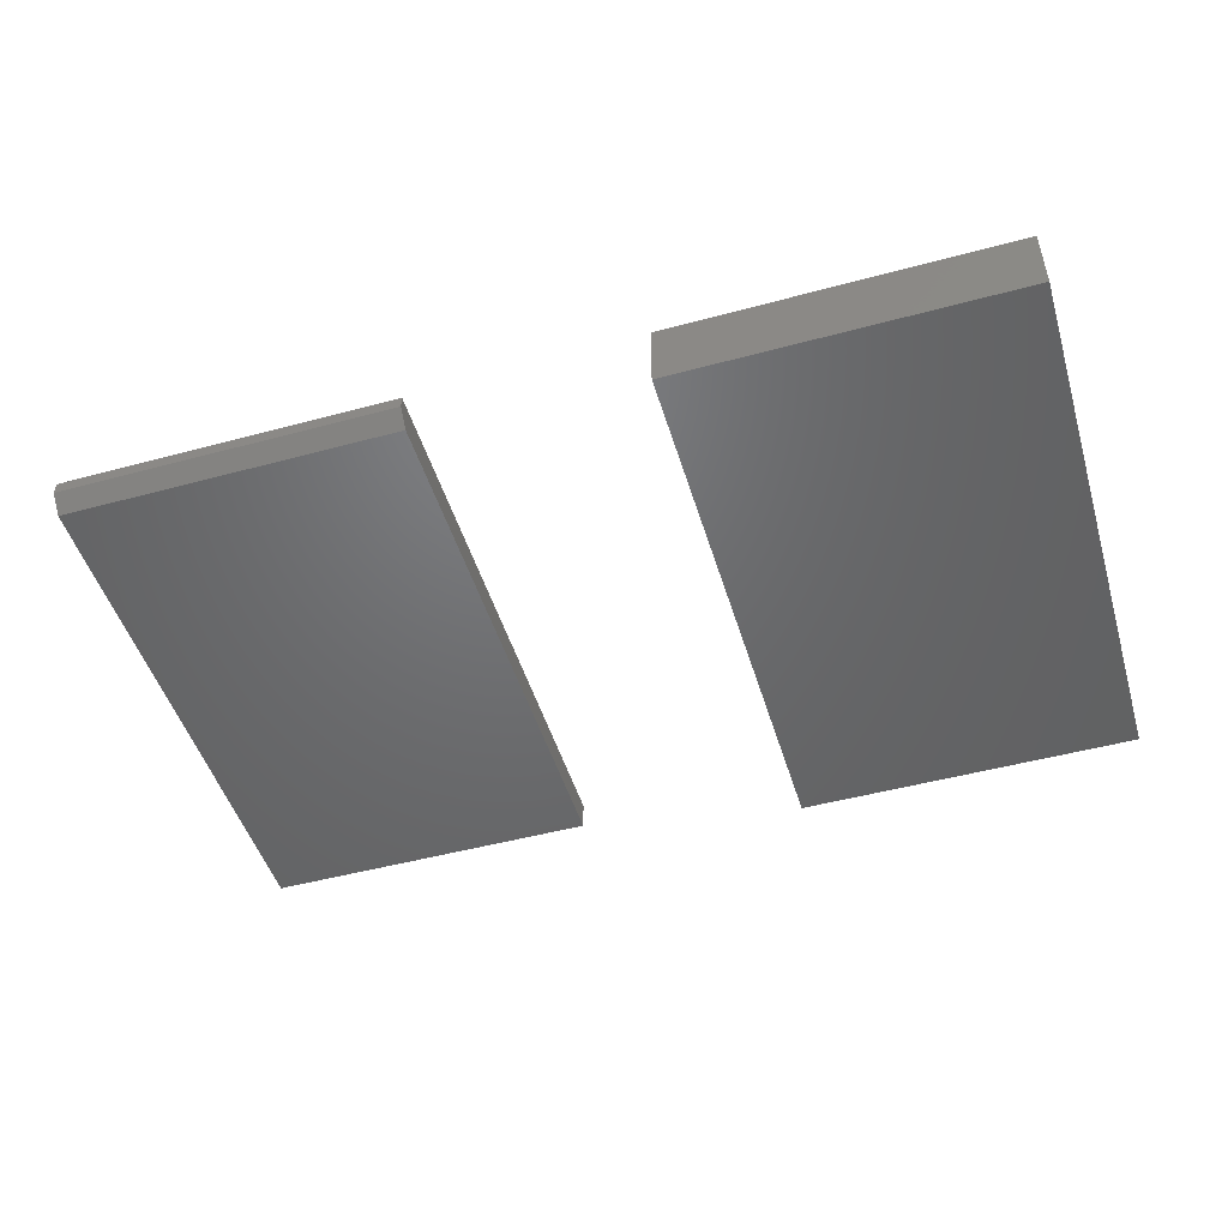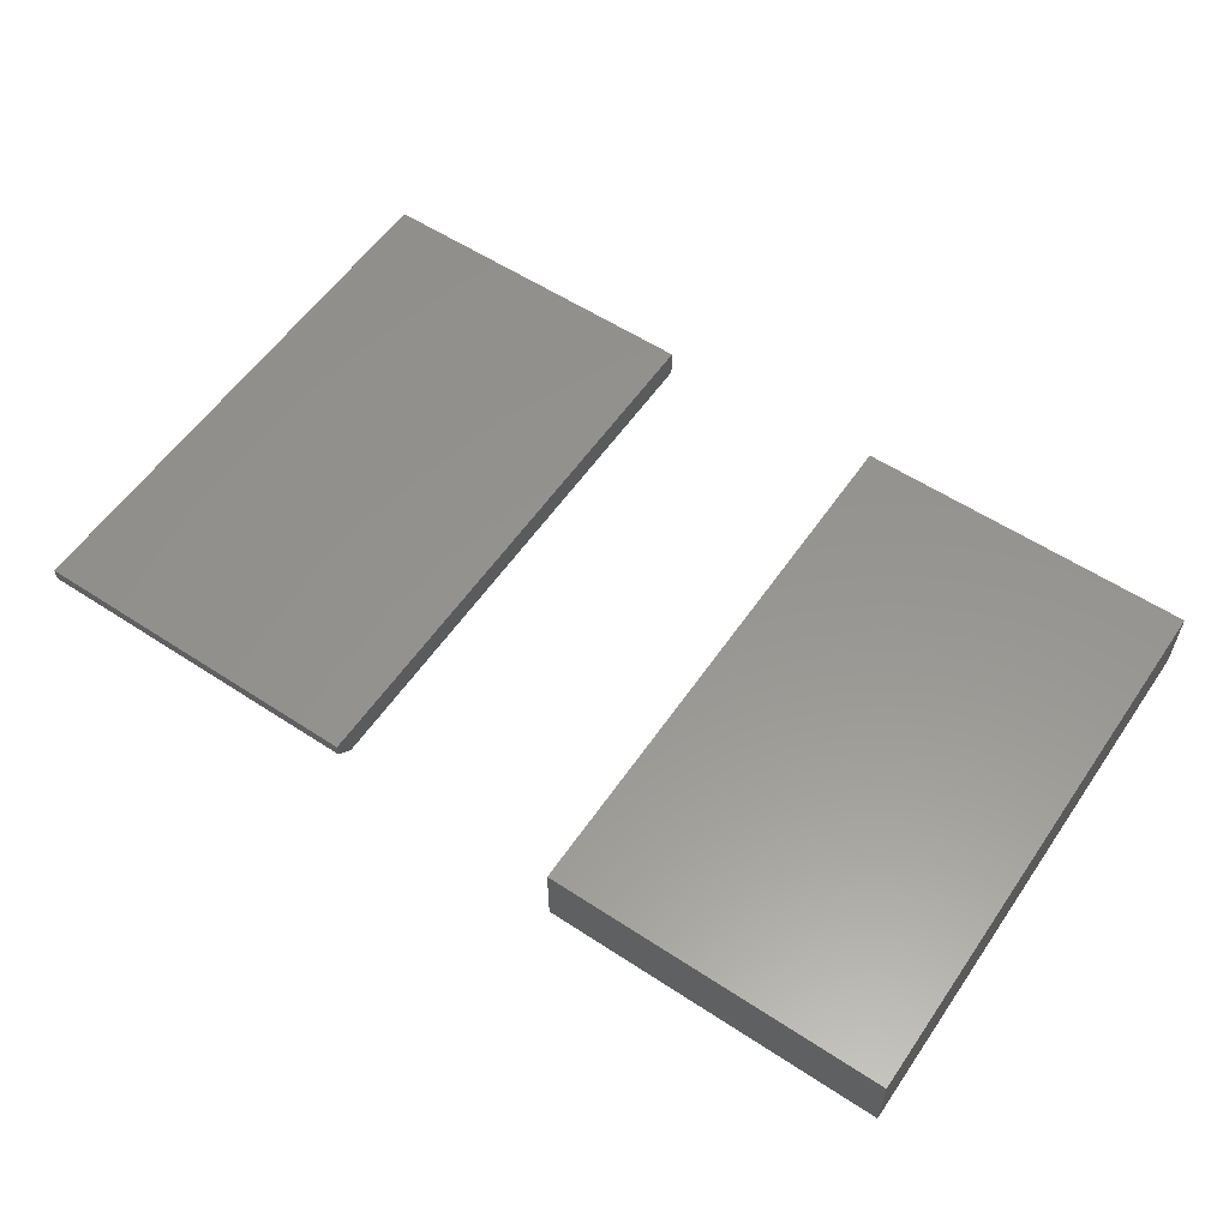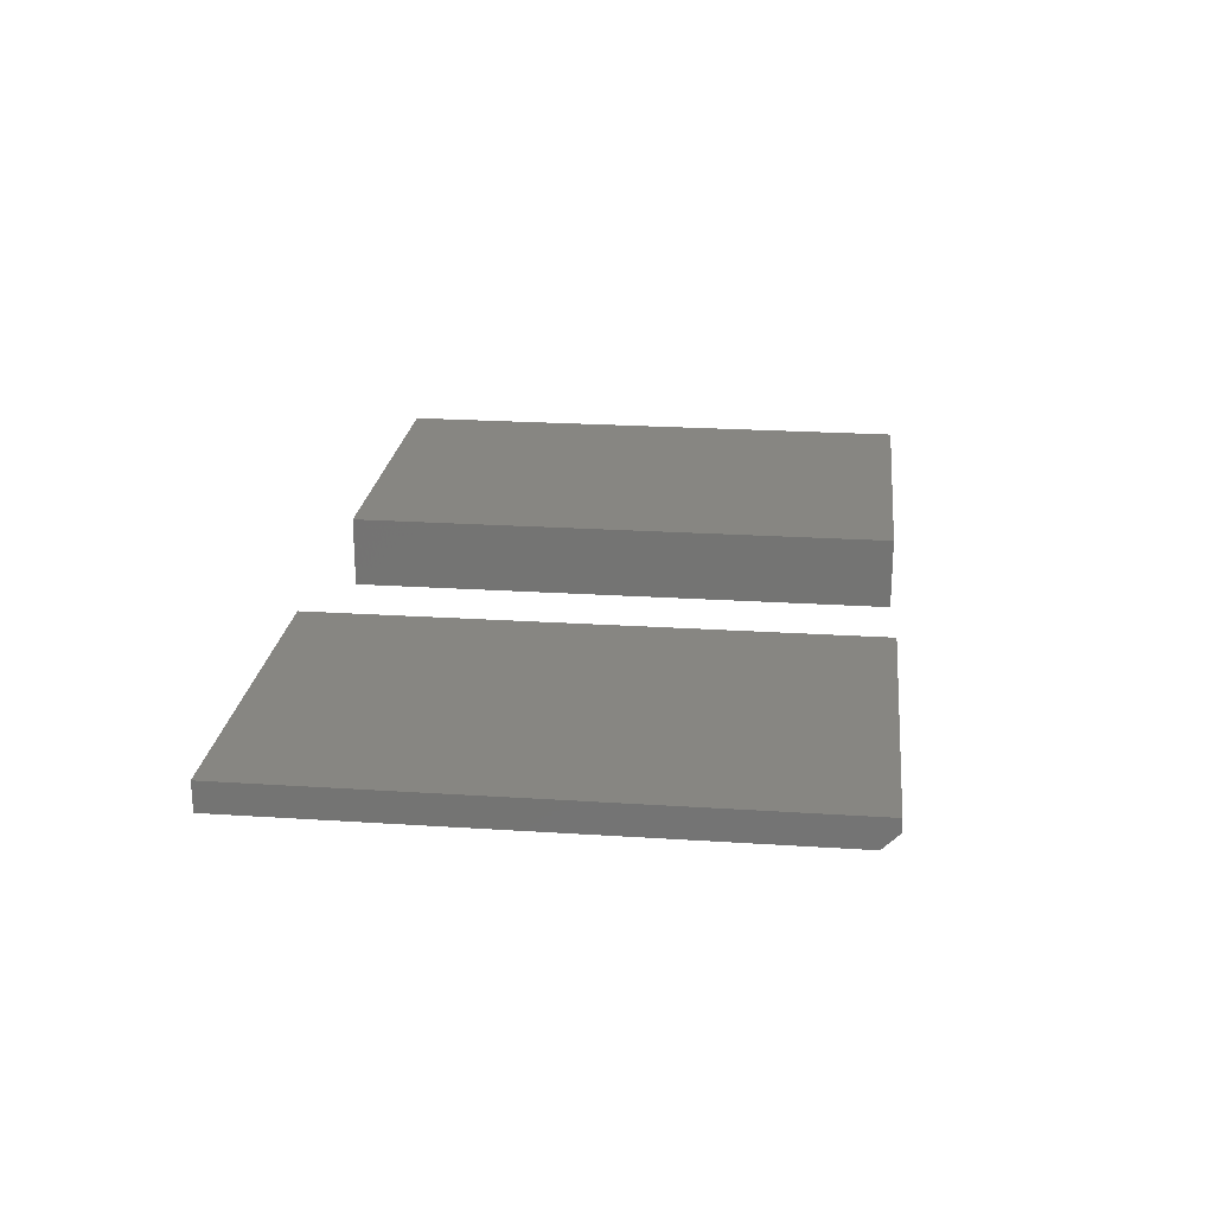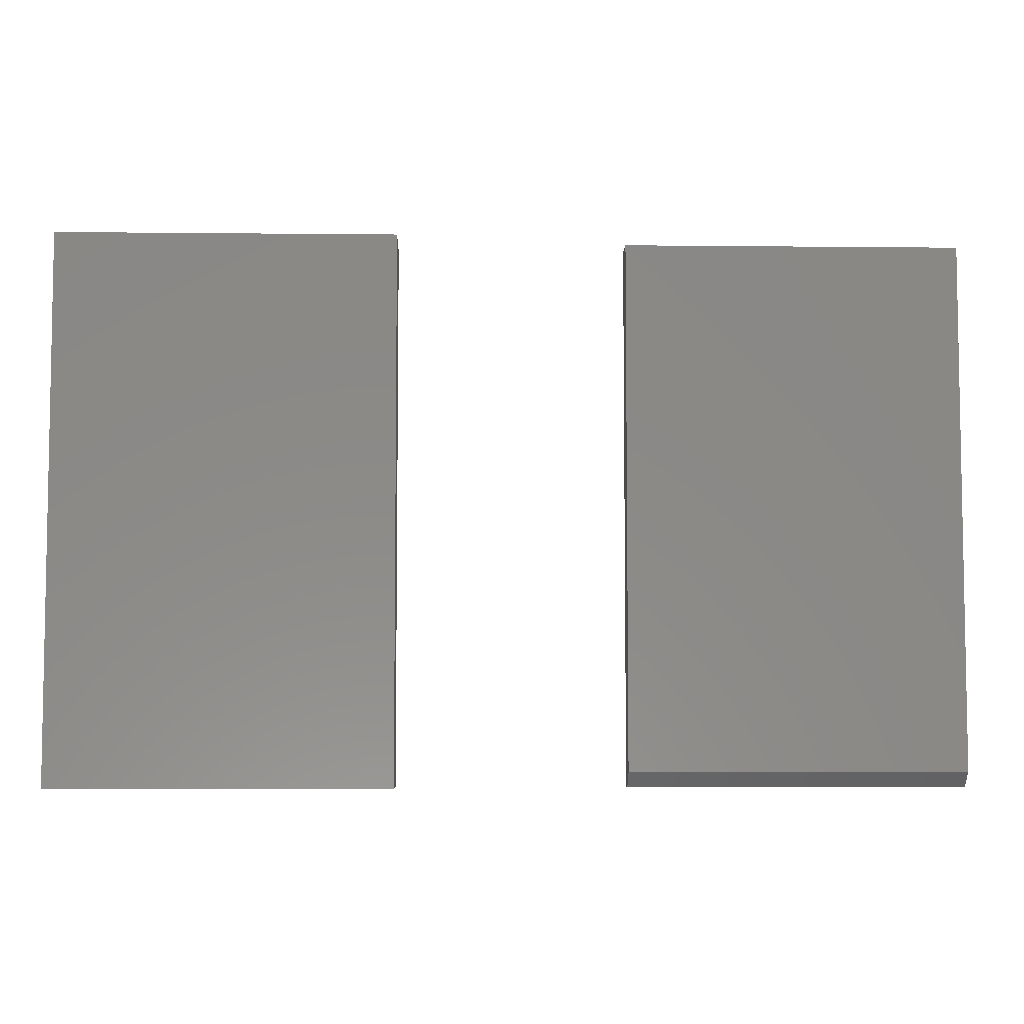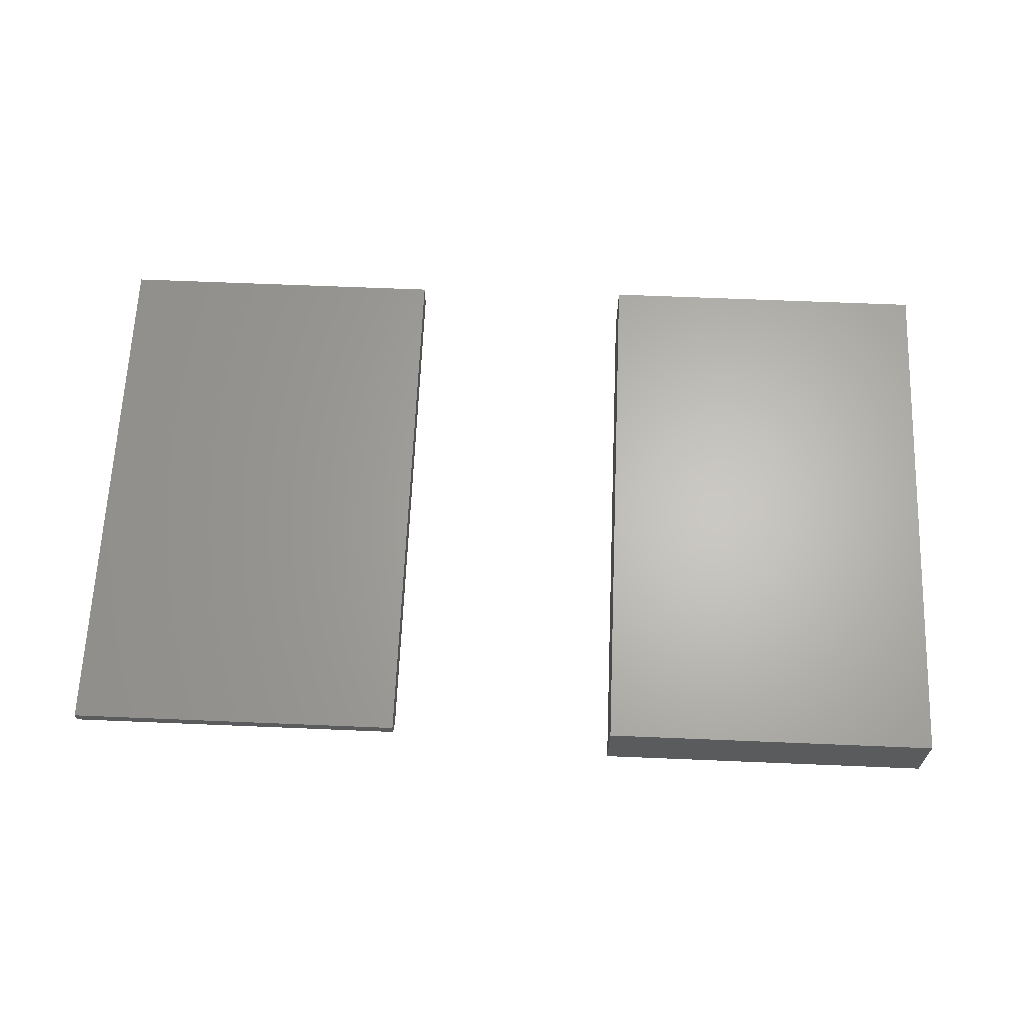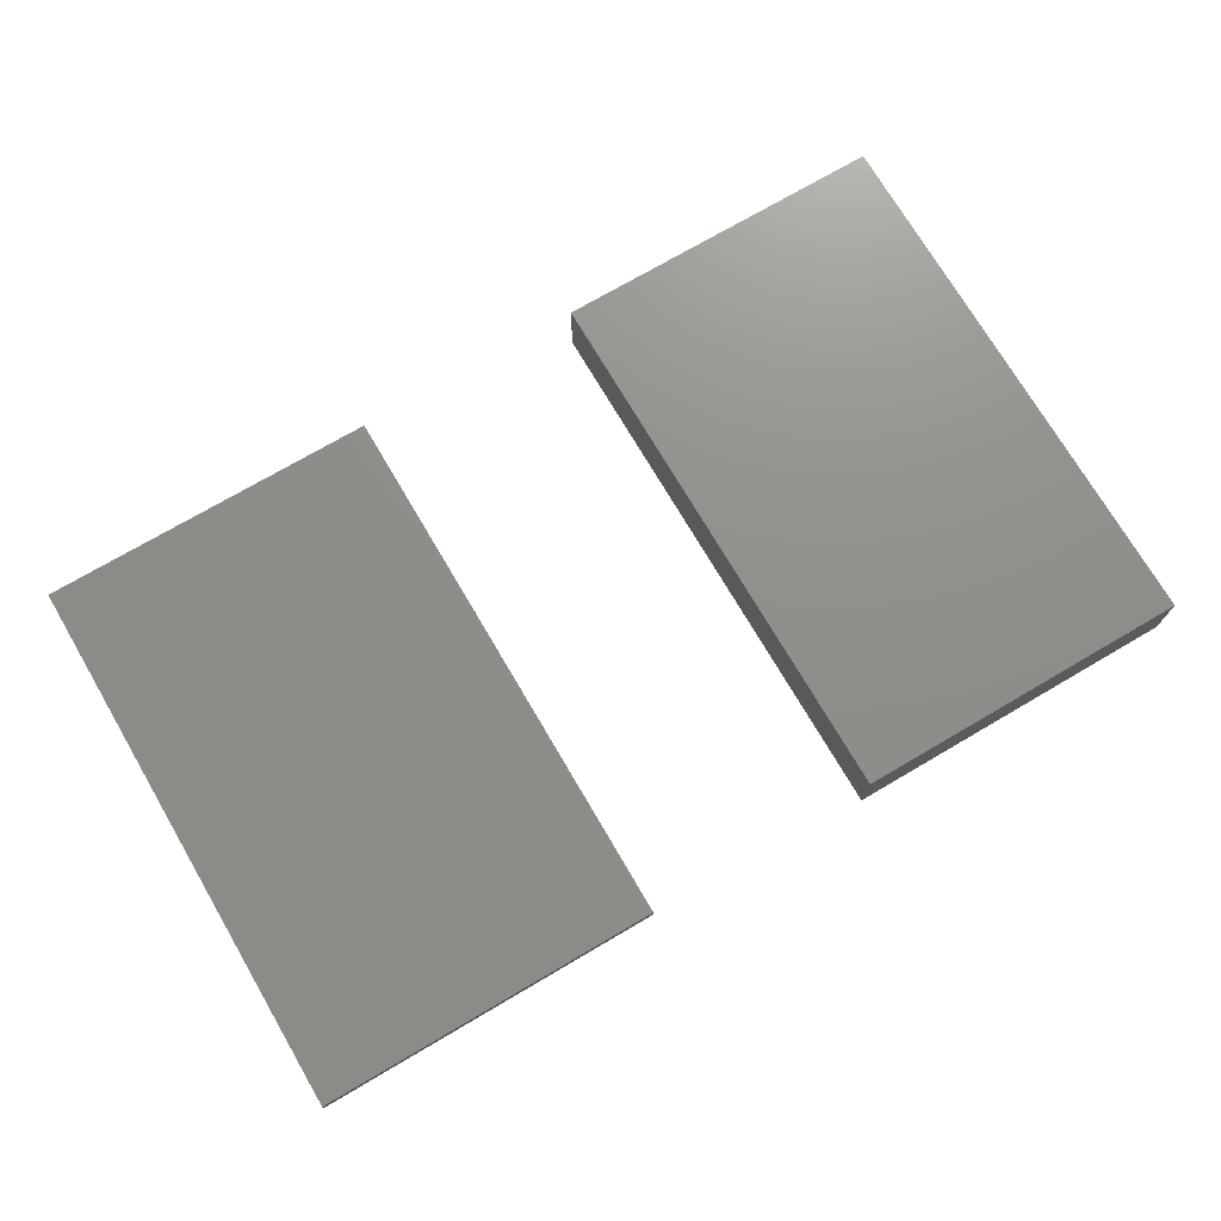
<metadata>
{"format":"stl","ext":"stl","renderer":"f3d","projection":"perspective","resolution":1024,"background":"white","views":[{"elev":-48.9,"azim":16.7,"up":"+Z"},{"elev":57.6,"azim":34.2,"up":"+Z"},{"elev":22.8,"azim":-83.6,"up":"+Z"},{"elev":-6.0,"azim":178.2,"up":"+Y"},{"elev":64.7,"azim":2.4,"up":"+Z"},{"elev":73.1,"azim":-30.4,"up":"+Z"}]}
</metadata>
<code>
# stl→obj: 18 verts, 28 faces
v 0.4062 -0.5547 -0.05469
v 0.75 -0.5547 -0.05469
v 0.4062 -0.5547 0.01768
v 0.75 -0.5547 0.01768
v 0.4062 0 -0.05469
v 0.4062 4.519e-18 0.01768
v 0.75 1.908e-17 -0.05469
v 0.75 2.36e-17 0.01768
v -0.1719 -0.5547 3.99e-17
v 0.1719 -0.5547 1.561e-17
v -0.1719 -0.5547 0.01332
v 0.1719 -0.5547 0.01332
v -0.1719 1.758e-18 0.01332
v -0.1719 0 -0.01562
v -0.1719 -0.5391 -0.01562
v 0.1719 1.908e-17 -0.01562
v 0.1719 2.084e-17 0.01332
v 0.1719 -0.5391 -0.01562
f 1 2 3
f 3 2 4
f 5 6 7
f 7 6 8
f 6 5 3
f 3 5 1
f 8 6 4
f 4 6 3
f 7 8 2
f 2 8 4
f 5 7 1
f 1 7 2
f 9 10 11
f 11 10 12
f 13 14 11
f 11 14 15
f 11 15 9
f 16 17 18
f 18 17 12
f 18 12 10
f 14 16 15
f 15 16 18
f 9 15 10
f 10 15 18
f 14 13 16
f 16 13 17
f 17 13 12
f 12 13 11

</code>
